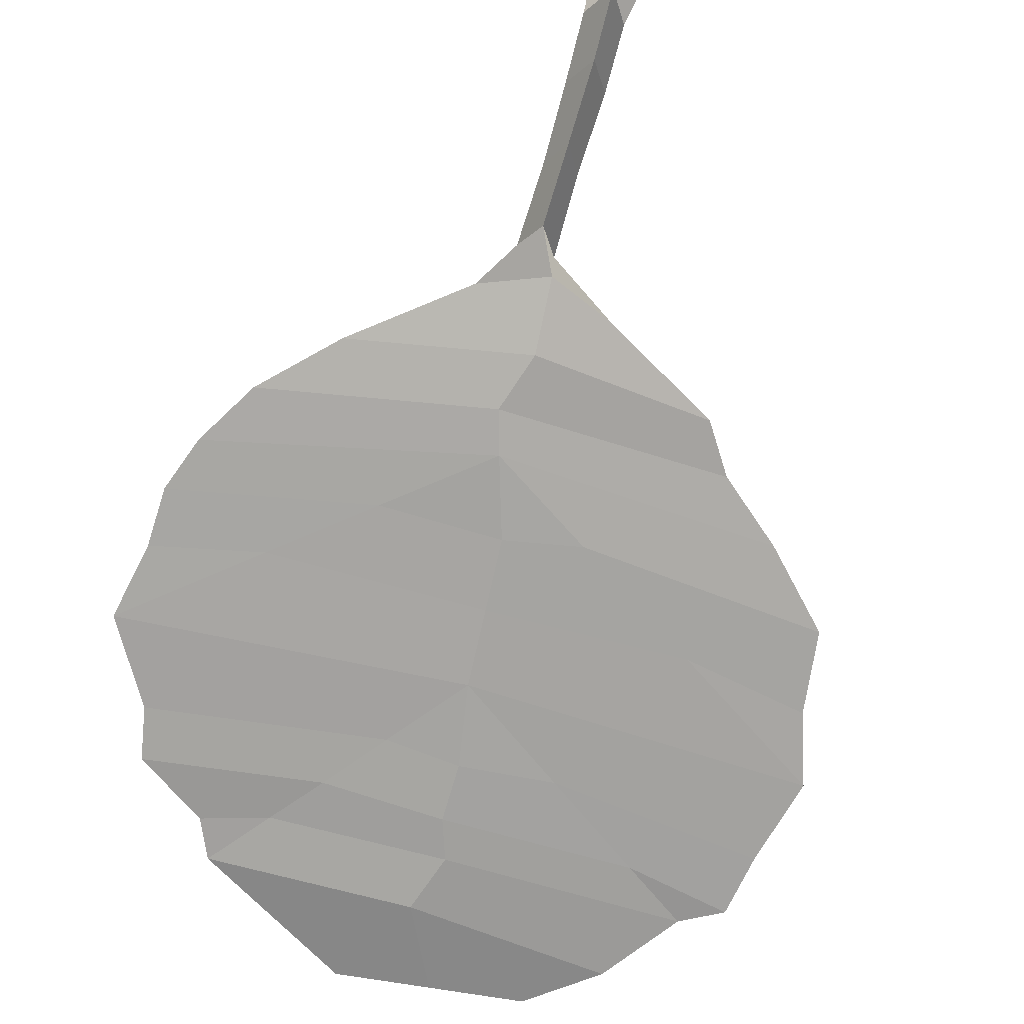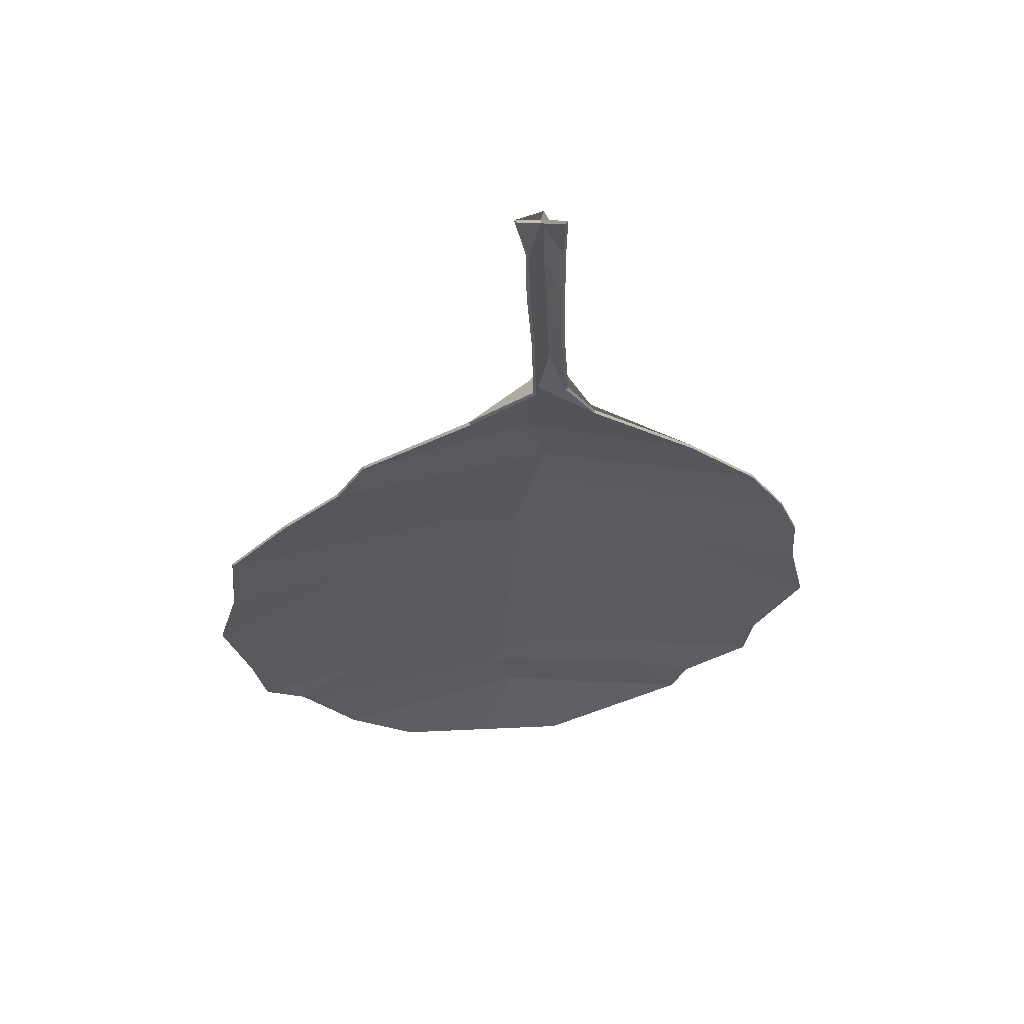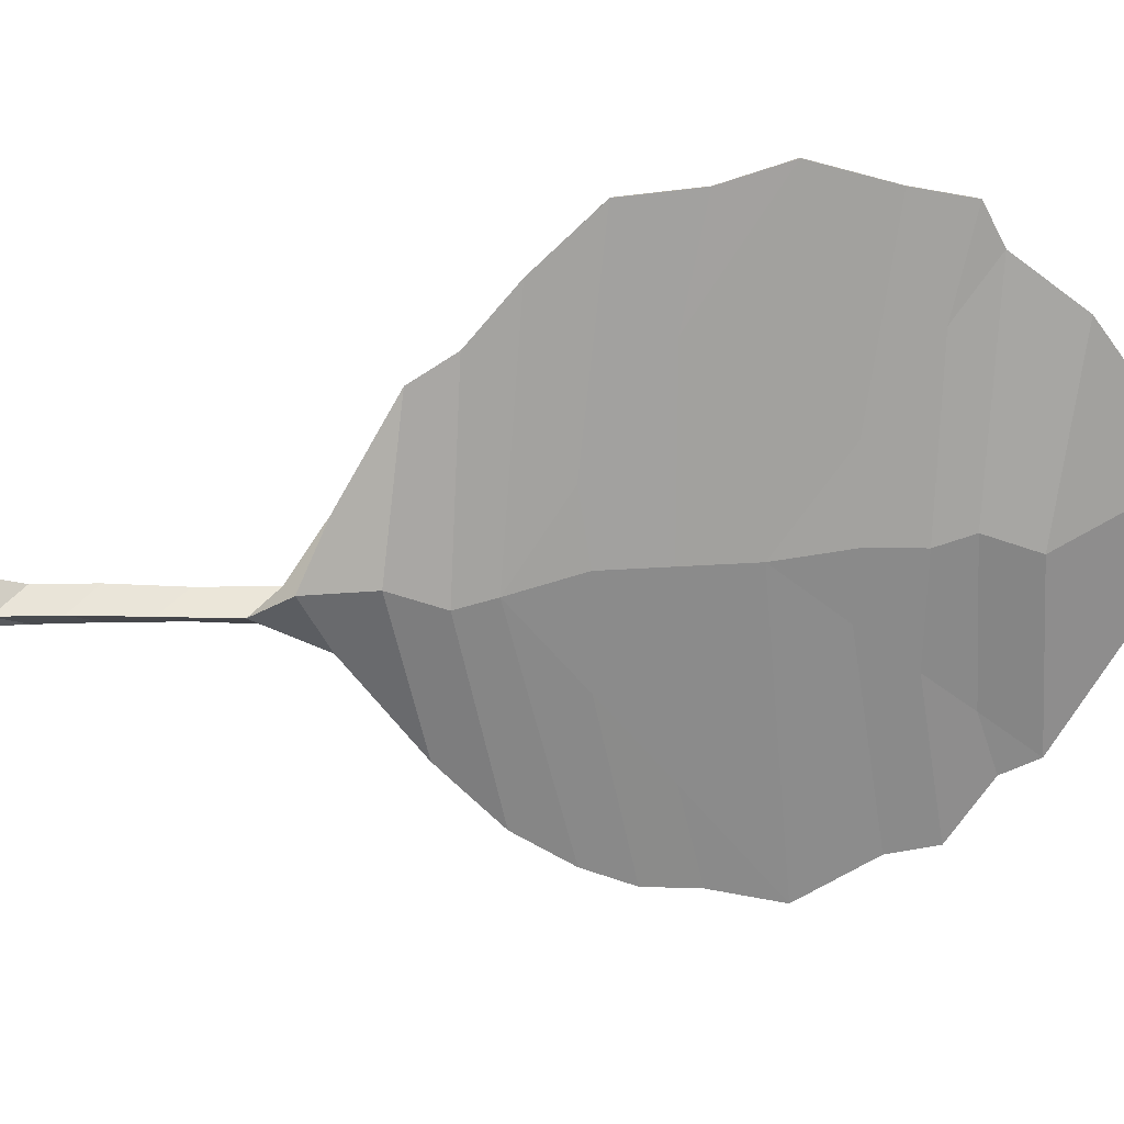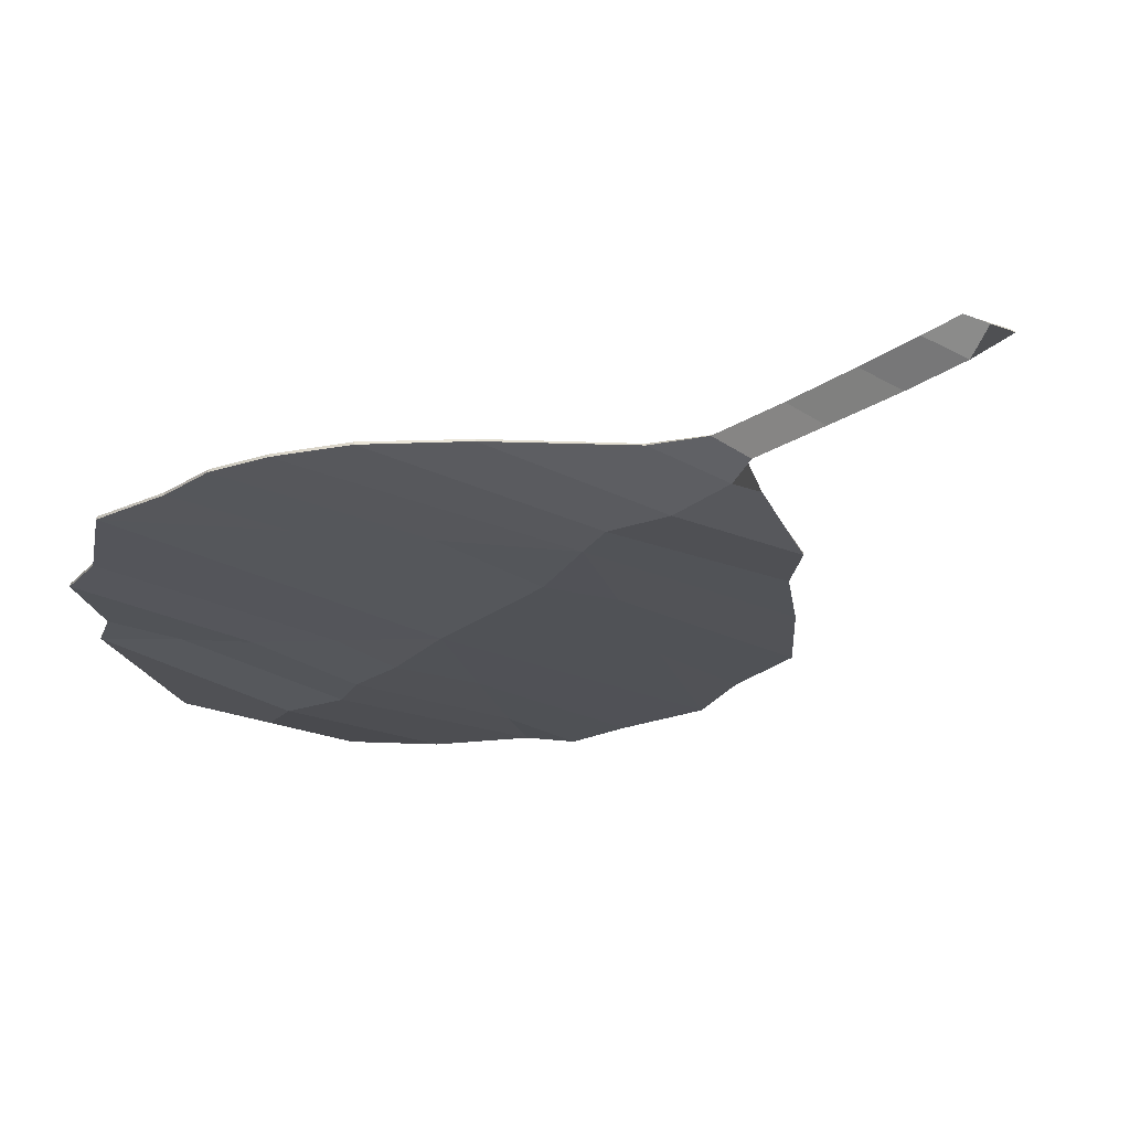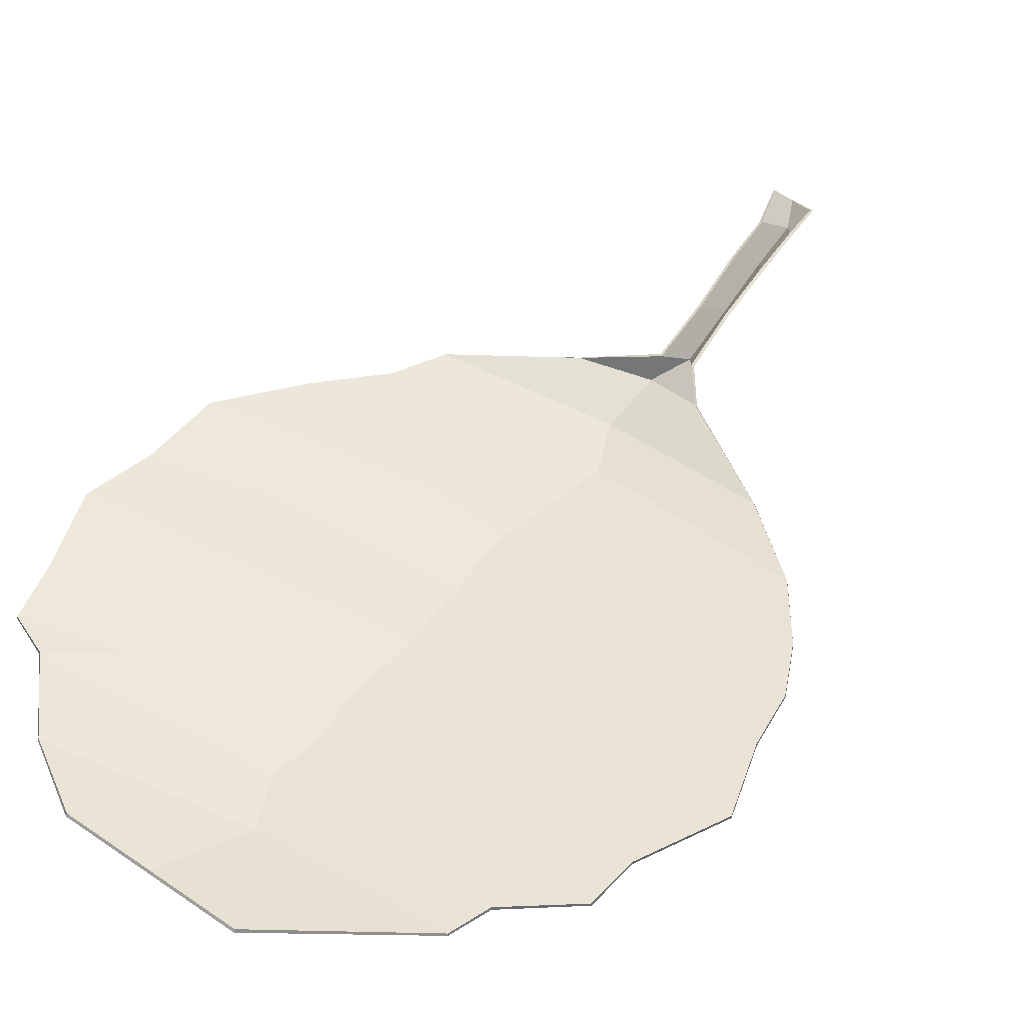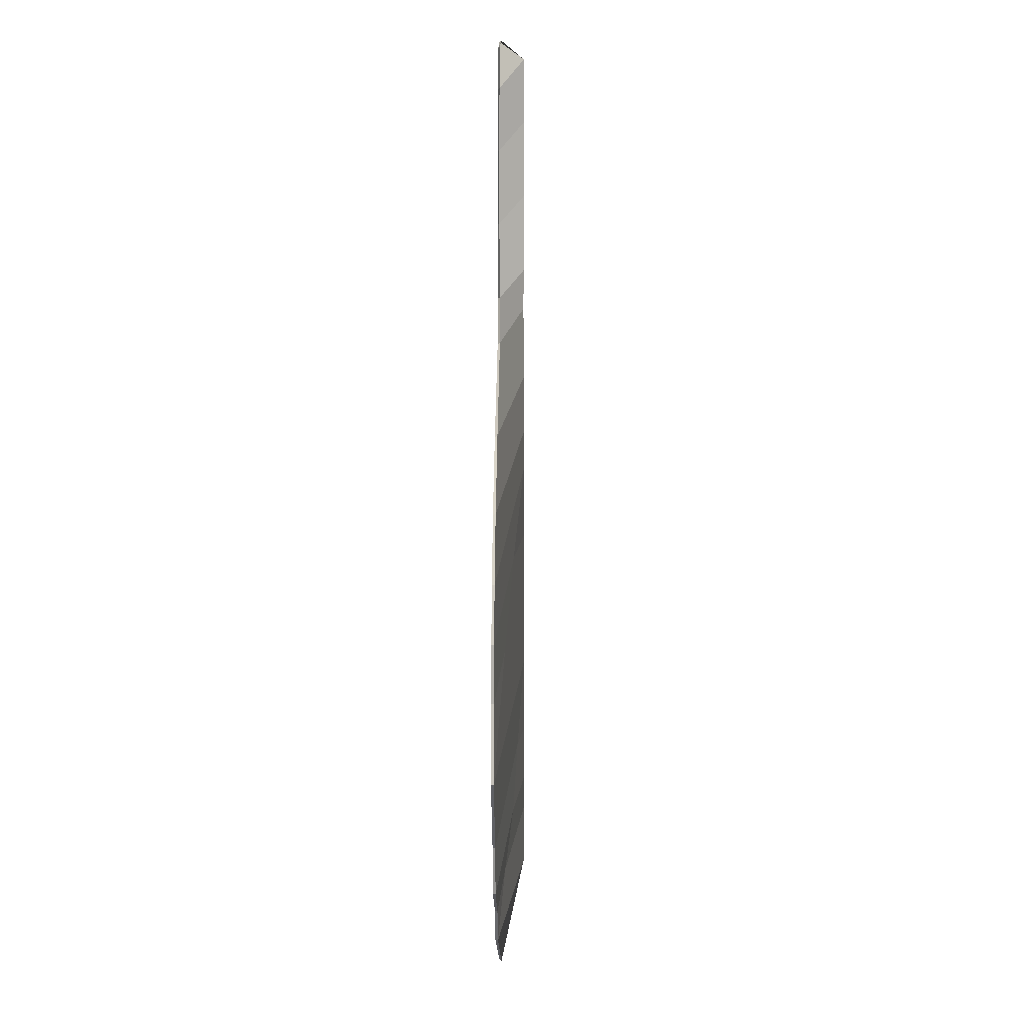
<metadata>
{"format":"obj","ext":"obj","renderer":"f3d","projection":"perspective","resolution":1024,"background":"white","views":[{"elev":-73.7,"azim":-14.0,"up":"+Y"},{"elev":57.6,"azim":174.9,"up":"+Z"},{"elev":-68.0,"azim":91.7,"up":"+Y"},{"elev":-23.7,"azim":-39.8,"up":"+Y"},{"elev":49.7,"azim":-147.7,"up":"+Y"},{"elev":12.6,"azim":-88.8,"up":"+Z"}]}
</metadata>
<code>
o Plane.001_Plane.003
v -0.03286 0 -0.3033
v 0.07757 0 -0.2943
v -0.02963 0 0.2935
v -0.003168 0 0.2977
v -0.02879 0 0.2695
v -0.02879 0 0.2321
v -0.02963 0 0.1871
v -0.03299 0 0.1413
v -0.05065 0 0.1148
v -0.1142 0 0.06812
v -0.1555 0 0.02985
v -0.1786 0 -0.006307
v -0.1912 0 -0.03827
v -0.1933 0 -0.07303
v -0.2039 0 -0.1183
v -0.1758 0 -0.1678
v -0.1709 0 -0.199
v -0.131 0 -0.2268
v -0.1212 0 -0.2503
v 0.1188 0 -0.2662
v 0.1533 0 -0.2227
v 0.1785 0 -0.2107
v 0.1861 0 -0.1741
v 0.2012 0 -0.1233
v 0.1886 0 -0.08074
v 0.1844 0 -0.03154
v 0.1457 0 0.01093
v 0.1095 0 0.04331
v 0.09186 0 0.07233
v 0.02458 0 0.1114
v -0.01494 0 0.1379
v -0.0141 0 0.1863
v -0.01074 0 0.2321
v -0.009896 0 0.2687
v 0.02236 0 -0.2988
v -0.0164 0 0.2956
v -0.001191 -0.0141 -0.245
v 0.01114 -0.0141 -0.2115
v 0.003784 -0.0141 -0.1878
v 0.005116 -0.0141 -0.1539
v -0.001332 -0.0141 -0.1052
v -0.002383 -0.0141 -0.05981
v -0.003434 -0.0141 -0.01783
v -0.01647 -0.0141 0.02849
v -0.02299 -0.0141 0.05365
v -0.01114 -0.0141 0.08729
v -0.01303 -0.0141 0.1302
v -0.02397 -0.0141 0.1567
v -0.02187 -0.0141 0.2038
v -0.01976 -0.0141 0.2492
v -0.01934 -0.0141 0.2862
v -0.07361 -0.008829 -0.01636
v -0.1286 -0.004778 -0.05944
v 0.04164 -0.01071 -0.01201
v 0.1156 -0.00539 -0.06362
v -0.03793 -0.01074 -0.1495
v -0.06698 -0.008386 -0.1846
v -0.09191 -0.003874 -0.2149
v 0.06069 -0.009766 -0.1524
v 0.1165 -0.004999 -0.1948
v -0.03302 -0.001499 -0.3044
v 0.07772 -0.001518 -0.2954
v -0.03104 -0.000858 0.295
v -0.001806 -0.00114 0.2984
v -0.03053 -0.000803 0.2701
v -0.03064 -0.000677 0.2322
v -0.03151 -0.000629 0.1873
v -0.03452 -0.001059 0.1416
v -0.05138 -0.001449 0.1156
v -0.1145 -0.001553 0.06873
v -0.1558 -0.001595 0.03008
v -0.1789 -0.001603 -0.006239
v -0.1914 -0.001606 -0.03824
v -0.1935 -0.001605 -0.07296
v -0.204 -0.001606 -0.1183
v -0.176 -0.001605 -0.1679
v -0.1711 -0.001604 -0.1992
v -0.1312 -0.00159 -0.2272
v -0.1214 -0.001595 -0.2506
v 0.119 -0.001582 -0.2667
v 0.1534 -0.001585 -0.2232
v 0.1787 -0.001603 -0.2109
v 0.1862 -0.001606 -0.1742
v 0.2014 -0.001606 -0.1233
v 0.1888 -0.001605 -0.08064
v 0.1846 -0.001604 -0.03143
v 0.1459 -0.001591 0.01131
v 0.1098 -0.001588 0.04366
v 0.09221 -0.001587 0.07251
v 0.02528 -0.001341 0.1128
v -0.01341 -0.00047 0.1397
v -0.01228 -0.000732 0.1861
v -0.008932 -0.000754 0.2319
v -0.008221 -0.000919 0.2689
v 0.0224 -0.001516 -0.2999
v -0.0162 -0.001403 0.2971
v -0.001272 -0.01568 -0.2456
v 0.01121 -0.01571 -0.2117
v 0.003747 -0.01571 -0.1879
v 0.005132 -0.01571 -0.1539
v -0.001341 -0.01571 -0.1052
v -0.002382 -0.01571 -0.05979
v -0.003414 -0.01571 -0.01782
v -0.01646 -0.01571 0.02867
v -0.02308 -0.0157 0.05399
v -0.01109 -0.01567 0.08796
v -0.01284 -0.01537 0.132
v -0.02425 -0.01562 0.1576
v -0.02194 -0.01571 0.2037
v -0.01977 -0.01571 0.2491
v -0.01946 -0.01563 0.2871
v -0.07381 -0.01043 -0.01635
v -0.1288 -0.006385 -0.05941
v 0.04185 -0.01231 -0.01183
v 0.1158 -0.006996 -0.06358
v -0.03812 -0.01235 -0.1495
v -0.06719 -0.009988 -0.1848
v -0.09214 -0.005472 -0.2151
v 0.06089 -0.01137 -0.1524
v 0.1167 -0.006603 -0.195
f 35 37 20 2
f 37 38 21 20
f 21 60 22
f 60 59 23 22
f 59 41 24 23
f 24 55 25
f 55 54 26 25
f 54 44 27 26
f 44 45 28 27
f 45 46 29 28
f 46 47 30 29
f 47 48 31 30
f 9 8 48 47
f 10 9 47 46
f 11 10 46 45
f 12 11 45 44
f 52 44 43
f 53 52 43 42
f 15 53 42 41
f 56 41 40
f 57 56 40 39
f 58 57 39 38
f 19 58 38 37
f 1 19 37 35
f 14 13 52 53
f 13 12 44 52
f 14 53 15
f 42 43 54 55
f 43 44 54
f 41 42 55 24
f 18 17 57 58
f 17 16 56 57
f 16 15 41 56
f 18 58 19
f 39 40 59 60
f 40 41 59
f 38 39 60 21
f 95 62 80 97
f 97 80 81 98
f 81 82 120
f 120 82 83 119
f 119 83 84 101
f 84 85 115
f 115 85 86 114
f 114 86 87 104
f 104 87 88 105
f 105 88 89 106
f 106 89 90 107
f 107 90 91 108
f 69 107 108 68
f 70 106 107 69
f 71 105 106 70
f 72 104 105 71
f 112 103 104
f 113 102 103 112
f 75 101 102 113
f 116 100 101
f 117 99 100 116
f 118 98 99 117
f 79 97 98 118
f 61 95 97 79
f 74 113 112 73
f 73 112 104 72
f 74 75 113
f 102 115 114 103
f 103 114 104
f 101 84 115 102
f 78 118 117 77
f 77 117 116 76
f 76 116 101 75
f 78 79 118
f 99 120 119 100
f 100 119 101
f 98 81 120 99
f 1 61 79 19
f 2 62 95 35
f 9 69 68 8
f 10 70 69 9
f 11 71 70 10
f 12 72 71 11
f 13 73 72 12
f 14 74 73 13
f 15 75 74 14
f 16 76 75 15
f 17 77 76 16
f 18 78 77 17
f 19 79 78 18
f 20 80 62 2
f 21 81 80 20
f 22 82 81 21
f 23 83 82 22
f 24 84 83 23
f 25 85 84 24
f 26 86 85 25
f 27 87 86 26
f 28 88 87 27
f 29 89 88 28
f 30 90 89 29
f 31 91 90 30
f 35 95 61 1
f 51 36 4 34
f 48 49 32 31
f 49 50 33 32
f 50 51 34 33
f 6 5 51 50
f 7 6 50 49
f 8 7 49 48
f 5 3 36 51
f 111 94 64 96
f 108 91 92 109
f 109 92 93 110
f 110 93 94 111
f 66 110 111 65
f 67 109 110 66
f 68 108 109 67
f 65 111 96 63
f 4 64 94 34
f 3 63 96 36
f 5 65 63 3
f 6 66 65 5
f 7 67 66 6
f 8 68 67 7
f 32 92 91 31
f 33 93 92 32
f 34 94 93 33
f 36 96 64 4

</code>
